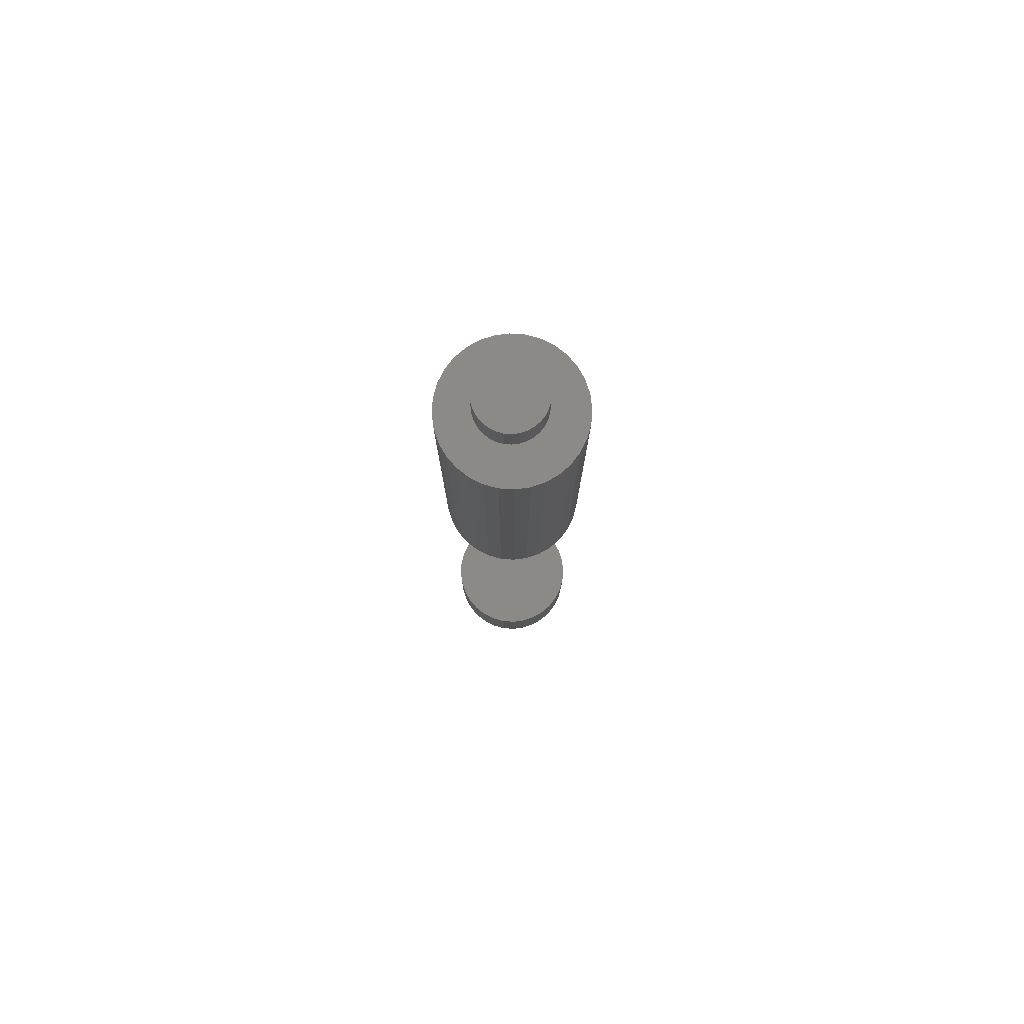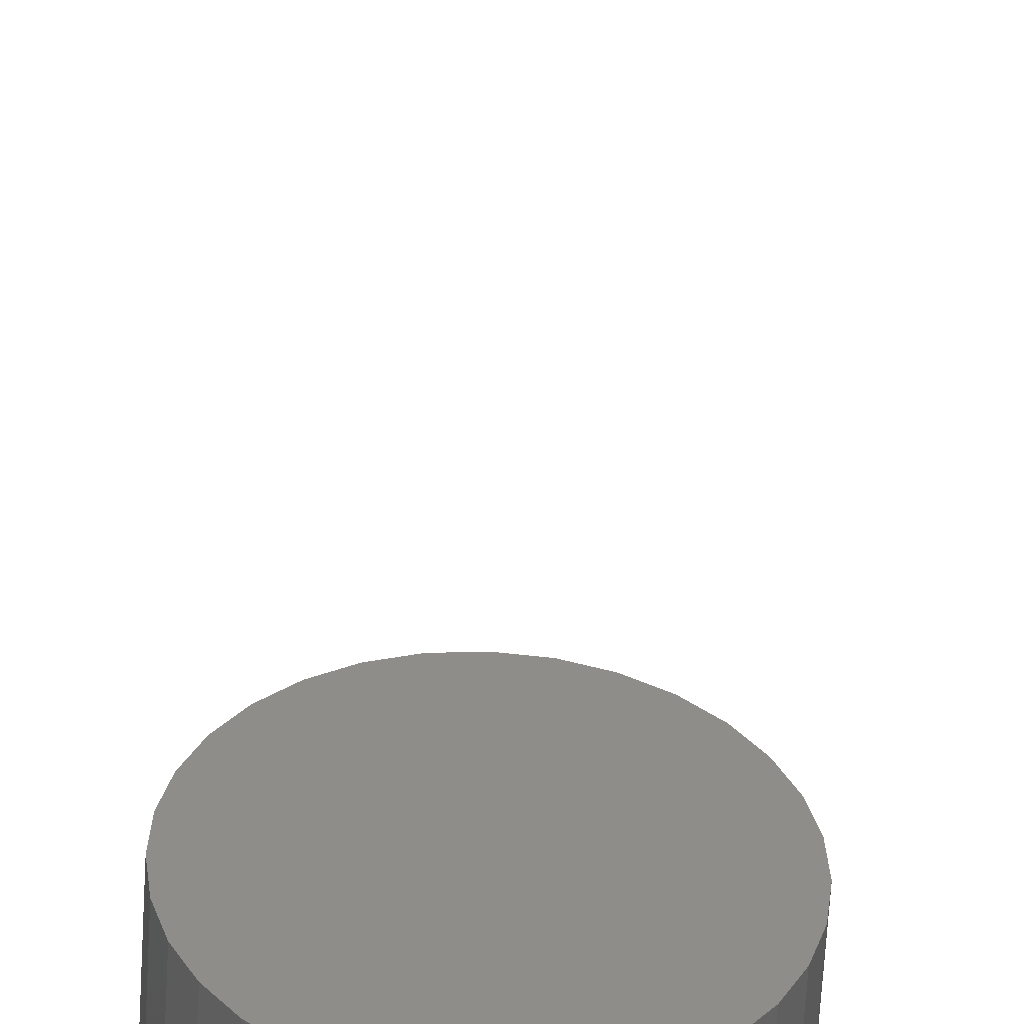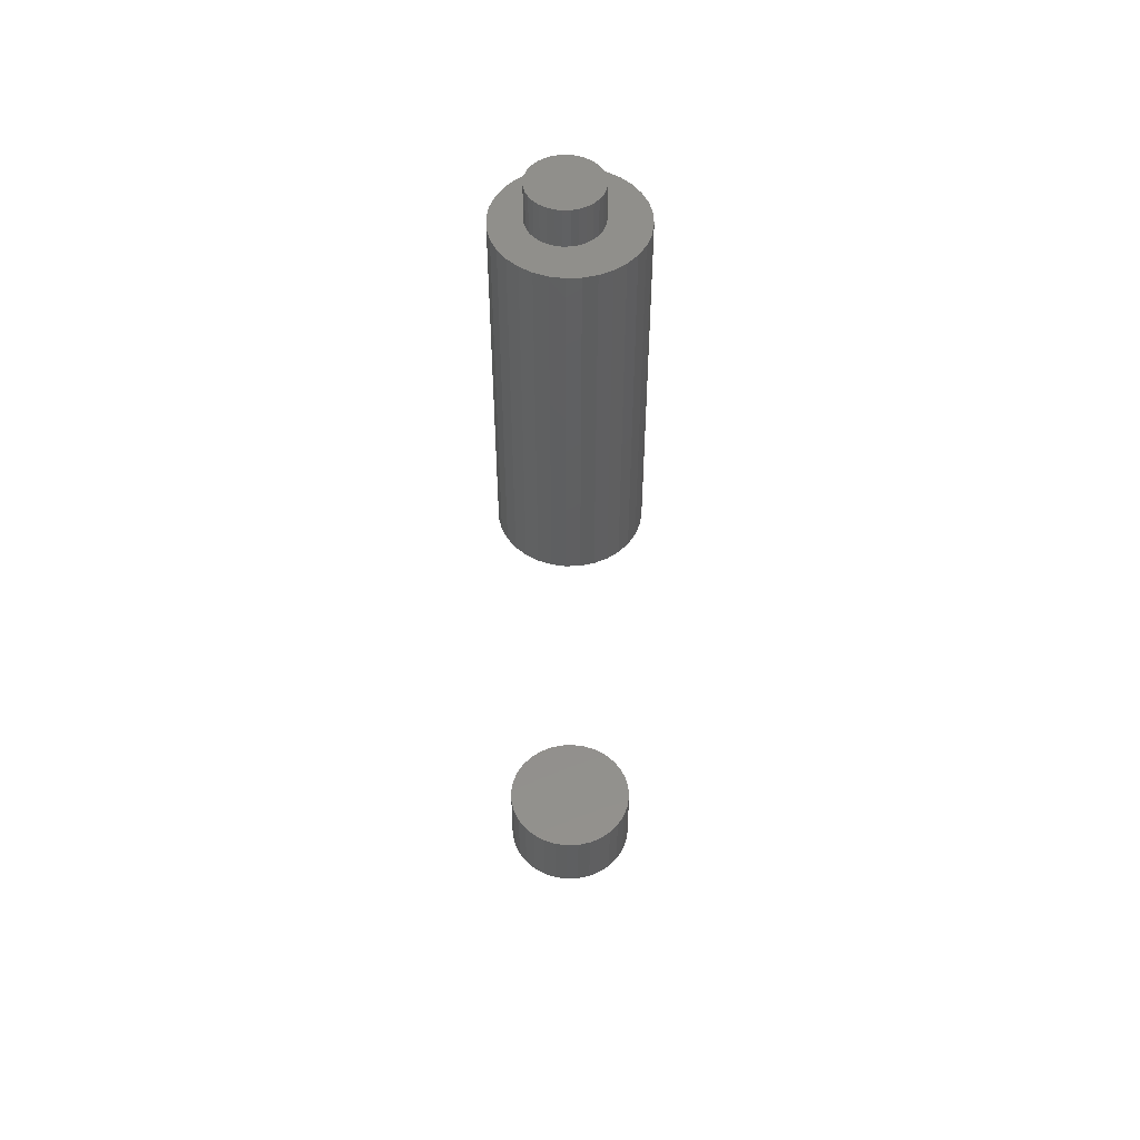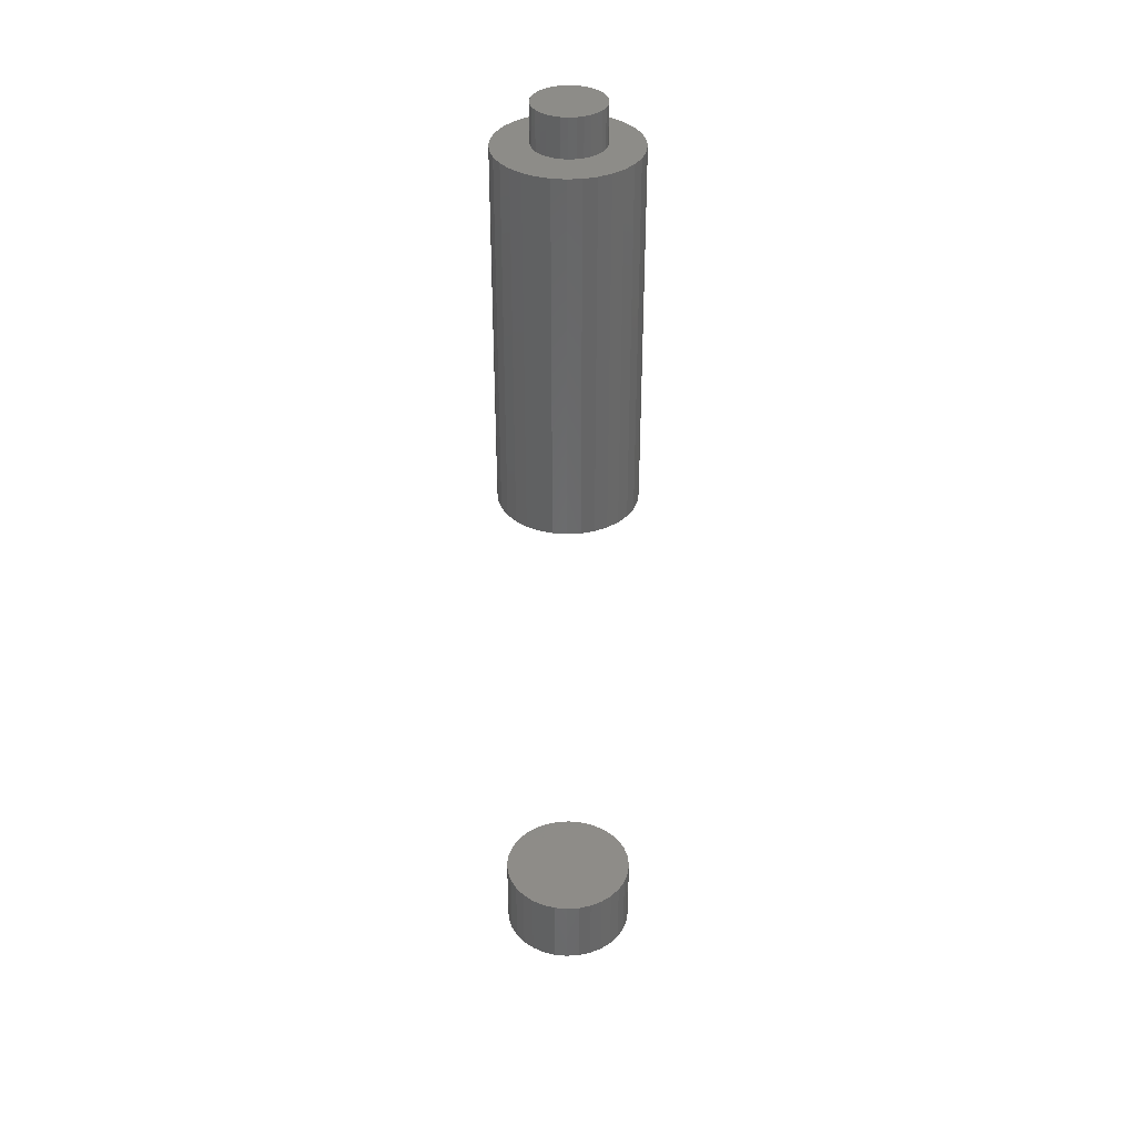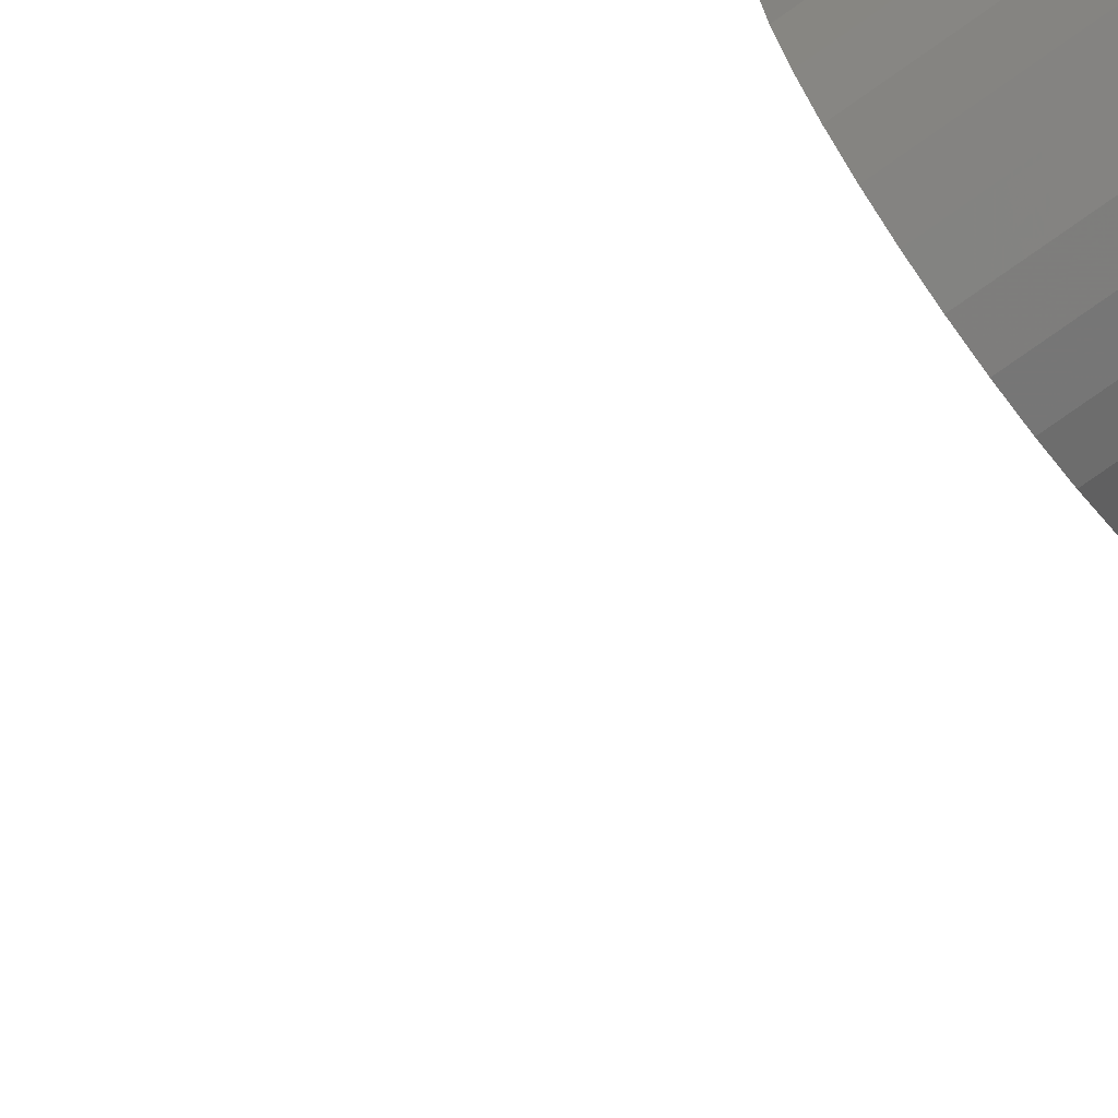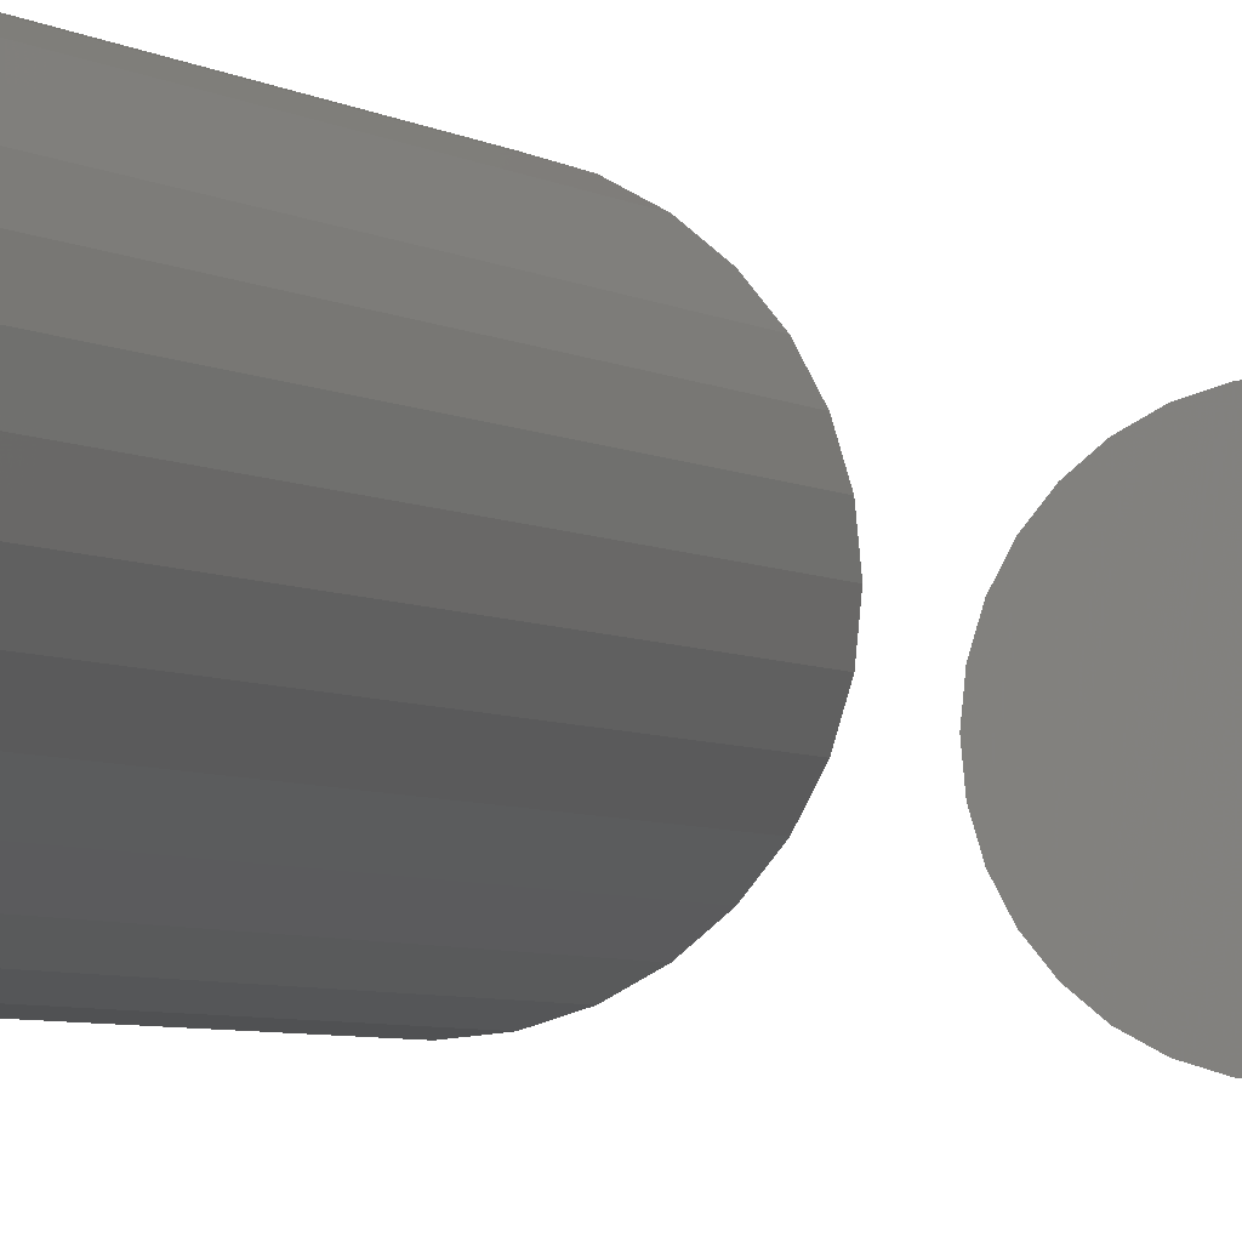
<metadata>
{"format":"stl","ext":"stl","renderer":"f3d","projection":"perspective","resolution":1024,"background":"white","views":[{"elev":79.0,"azim":77.1,"up":"+Y"},{"elev":-51.8,"azim":-2.9,"up":"+Z"},{"elev":51.1,"azim":37.0,"up":"+Y"},{"elev":36.5,"azim":102.3,"up":"+Y"},{"elev":-73.2,"azim":125.8,"up":"+Z"},{"elev":-3.0,"azim":-161.6,"up":"+Z"}]}
</metadata>
<code>
# stl→obj: 192 verts, 376 faces
v -0.0294 0.2109 0.02512
v -0.0649 0.2109 0.02719
v -0.02401 0.2109 0.02954
v -0.03382 0.2109 0.01974
v -0.06895 0.2109 0.01386
v -0.0371 0.2109 0.0136
v -0.03912 0.2109 0.006931
v -0.0371 0.2109 -0.0136
v -0.06895 0.2109 -0.01386
v -0.03912 0.2109 -0.006931
v -0.03382 0.2109 -0.01974
v -0.0649 0.2109 -0.02719
v -0.0294 0.2109 -0.02512
v -0.02401 0.2109 -0.02954
v 0.06638 0.2109 0.02719
v 0.02084 0.2109 0.02512
v 0.01546 0.2109 0.02954
v 0.02526 0.2109 0.01974
v 0.02855 0.2109 0.0136
v 0.07043 0.2109 0.01386
v 0.03057 0.2109 0.006931
v 0.03125 0.2109 1.305e-17
v 0.02855 0.2109 -0.0136
v 0.03057 0.2109 -0.006931
v 0.07043 0.2109 -0.01386
v 0.02526 0.2109 -0.01974
v 0.06638 0.2109 -0.02719
v 0.02084 0.2109 -0.02512
v 0.01546 0.2109 -0.02954
v 0.07179 0.2109 -8.701e-18
v -0.07031 0.2109 8.701e-18
v -0.0398 0.2109 -1.305e-17
v -0.004276 0.2109 0.03553
v -0.05834 0.2109 0.03947
v -0.0495 0.2109 0.05024
v -0.03873 0.2109 0.05908
v -0.02645 0.2109 0.06564
v -0.01312 0.2109 0.06969
v 0.0007401 0.2109 0.07105
v 0.0146 0.2109 0.06969
v 0.02793 0.2109 0.06564
v 0.04021 0.2109 0.05908
v 0.05098 0.2109 0.05024
v 0.05982 0.2109 0.03947
v 0.002655 0.2109 0.03484
v -0.01121 0.2109 0.03484
v -0.01787 0.2109 0.03282
v -0.05834 0.2109 -0.03947
v -0.01787 0.2109 -0.03282
v -0.01121 0.2109 -0.03484
v -0.004276 0.2109 -0.03553
v -0.0495 0.2109 -0.05024
v 0.05982 0.2109 -0.03947
v 0.05098 0.2109 -0.05024
v 0.04021 0.2109 -0.05908
v 0.02793 0.2109 -0.06564
v 0.0146 0.2109 -0.06969
v 0.0007401 0.2109 -0.07105
v -0.01312 0.2109 -0.06969
v -0.02645 0.2109 -0.06564
v -0.03873 0.2109 -0.05908
v 0.009319 0.2109 0.03282
v 0.002655 0.2109 -0.03484
v 0.009319 0.2109 -0.03282
v -0.0398 0.25 -1.305e-17
v -0.03912 0.25 -0.006931
v -0.0371 0.25 -0.0136
v -0.03382 0.25 -0.01974
v -0.0294 0.25 -0.02512
v -0.02401 0.25 -0.02954
v -0.01787 0.25 -0.03282
v -0.01121 0.25 -0.03484
v -0.004276 0.25 -0.03553
v 0.002655 0.25 -0.03484
v 0.009319 0.25 -0.03282
v 0.01546 0.25 -0.02954
v 0.02084 0.25 -0.02512
v 0.02526 0.25 -0.01974
v 0.02855 0.25 -0.0136
v 0.03057 0.25 -0.006931
v 0.03125 0.25 1.305e-17
v 0.03057 0.25 0.006931
v 0.02855 0.25 0.0136
v 0.02526 0.25 0.01974
v 0.02084 0.25 0.02512
v 0.01546 0.25 0.02954
v 0.009319 0.25 0.03282
v 0.002655 0.25 0.03484
v -0.004276 0.25 0.03553
v -0.01121 0.25 0.03484
v -0.01787 0.25 0.03282
v -0.02401 0.25 0.02954
v -0.0294 0.25 0.02512
v -0.03382 0.25 0.01974
v -0.0371 0.25 0.0136
v -0.03912 0.25 0.006931
v -0.07031 -0.1641 8.701e-18
v -0.06895 -0.1641 0.01386
v -0.0649 -0.1641 0.02719
v -0.05834 -0.1641 0.03947
v -0.0495 -0.1641 0.05024
v -0.03873 -0.1641 0.05908
v -0.02645 -0.1641 0.06564
v -0.01312 -0.1641 0.06969
v 0.0007401 -0.1641 0.07105
v 0.0146 -0.1641 0.06969
v 0.02793 -0.1641 0.06564
v 0.04021 -0.1641 0.05908
v 0.05098 -0.1641 0.05024
v 0.05982 -0.1641 0.03947
v 0.06638 -0.1641 0.02719
v 0.07043 -0.1641 0.01386
v 0.07179 -0.1641 -8.701e-18
v 0.07043 -0.1641 -0.01386
v 0.06638 -0.1641 -0.02719
v 0.05982 -0.1641 -0.03947
v 0.05098 -0.1641 -0.05024
v 0.04021 -0.1641 -0.05908
v 0.02793 -0.1641 -0.06564
v 0.0146 -0.1641 -0.06969
v 0.0007401 -0.1641 -0.07105
v -0.01312 -0.1641 -0.06969
v -0.02645 -0.1641 -0.06564
v -0.03873 -0.1641 -0.05908
v -0.0495 -0.1641 -0.05024
v -0.05834 -0.1641 -0.03947
v -0.0649 -0.1641 -0.02719
v -0.06895 -0.1641 -0.01386
v -0.07031 -0.6875 8.701e-18
v -0.07031 -0.7656 8.701e-18
v -0.06895 -0.6875 0.01386
v -0.06895 -0.7656 0.01386
v -0.0649 -0.6875 0.02719
v -0.0649 -0.7656 0.02719
v -0.05834 -0.6875 0.03947
v -0.05834 -0.7656 0.03947
v -0.0495 -0.6875 0.05024
v -0.0495 -0.7656 0.05024
v -0.03873 -0.6875 0.05908
v -0.03873 -0.7656 0.05908
v -0.02645 -0.6875 0.06564
v -0.02645 -0.7656 0.06564
v -0.01312 -0.6875 0.06969
v -0.01312 -0.7656 0.06969
v 0.0007401 -0.6875 0.07105
v 0.0007401 -0.7656 0.07105
v 0.0146 -0.6875 0.06969
v 0.0146 -0.7656 0.06969
v 0.02793 -0.6875 0.06564
v 0.02793 -0.7656 0.06564
v 0.04021 -0.6875 0.05908
v 0.04021 -0.7656 0.05908
v 0.05098 -0.6875 0.05024
v 0.05098 -0.7656 0.05024
v 0.05982 -0.6875 0.03947
v 0.05982 -0.7656 0.03947
v 0.06638 -0.6875 0.02719
v 0.06638 -0.7656 0.02719
v 0.07043 -0.6875 0.01386
v 0.07043 -0.7656 0.01386
v 0.07179 -0.6875 -2.61e-17
v 0.07179 -0.7656 -8.701e-18
v 0.07043 -0.6875 -0.01386
v 0.07043 -0.7656 -0.01386
v 0.06638 -0.6875 -0.02719
v 0.06638 -0.7656 -0.02719
v 0.05982 -0.6875 -0.03947
v 0.05982 -0.7656 -0.03947
v 0.05098 -0.6875 -0.05024
v 0.05098 -0.7656 -0.05024
v 0.04021 -0.6875 -0.05908
v 0.04021 -0.7656 -0.05908
v 0.02793 -0.6875 -0.06564
v 0.02793 -0.7656 -0.06564
v 0.0146 -0.6875 -0.06969
v 0.0146 -0.7656 -0.06969
v 0.0007401 -0.6875 -0.07105
v 0.0007401 -0.7656 -0.07105
v -0.01312 -0.6875 -0.06969
v -0.01312 -0.7656 -0.06969
v -0.02645 -0.6875 -0.06564
v -0.02645 -0.7656 -0.06564
v -0.03873 -0.6875 -0.05908
v -0.03873 -0.7656 -0.05908
v -0.0495 -0.6875 -0.05024
v -0.0495 -0.7656 -0.05024
v -0.05834 -0.6875 -0.03947
v -0.05834 -0.7656 -0.03947
v -0.0649 -0.6875 -0.02719
v -0.0649 -0.7656 -0.02719
v -0.06895 -0.6875 -0.01386
v -0.06895 -0.7656 -0.01386
f 1 2 3
f 2 1 4
f 4 5 2
f 6 5 4
f 5 6 7
f 8 9 10
f 9 8 11
f 11 12 9
f 11 13 12
f 12 13 14
f 15 16 17
f 18 16 15
f 19 18 15
f 20 19 15
f 21 19 20
f 21 20 22
f 23 24 25
f 26 23 25
f 27 26 25
f 28 26 27
f 29 28 27
f 30 25 24
f 30 24 22
f 30 22 20
f 31 5 7
f 31 7 32
f 31 32 10
f 31 10 9
f 33 34 35
f 33 35 36
f 33 36 37
f 33 37 38
f 33 38 39
f 33 39 40
f 33 40 41
f 33 41 42
f 33 42 43
f 33 43 44
f 33 44 45
f 34 33 46
f 34 46 47
f 34 47 3
f 34 3 2
f 48 12 14
f 48 14 49
f 48 49 50
f 48 50 51
f 48 51 52
f 51 53 54
f 51 54 55
f 51 55 56
f 51 56 57
f 51 57 58
f 51 58 59
f 51 59 60
f 51 60 61
f 51 61 52
f 44 15 17
f 44 17 62
f 44 62 45
f 53 51 63
f 53 63 64
f 53 64 29
f 53 29 27
f 32 65 10
f 10 65 66
f 10 66 8
f 8 66 67
f 8 67 11
f 11 67 68
f 11 68 13
f 13 68 69
f 13 69 14
f 14 69 70
f 14 70 49
f 49 70 71
f 49 71 50
f 50 71 72
f 50 72 51
f 51 72 73
f 51 73 63
f 63 73 74
f 63 74 64
f 64 74 75
f 64 75 29
f 29 75 76
f 29 76 28
f 28 76 77
f 28 77 26
f 26 77 78
f 26 78 23
f 23 78 79
f 23 79 24
f 24 79 80
f 24 80 22
f 22 80 81
f 22 81 21
f 21 81 82
f 21 82 19
f 19 82 83
f 19 83 18
f 18 83 84
f 18 84 16
f 16 84 85
f 16 85 17
f 17 85 86
f 17 86 62
f 62 86 87
f 62 87 45
f 45 87 88
f 45 88 33
f 33 88 89
f 33 89 46
f 46 89 90
f 46 90 47
f 47 90 91
f 47 91 3
f 3 91 92
f 3 92 1
f 1 92 93
f 1 93 4
f 4 93 94
f 4 94 6
f 6 94 95
f 6 95 7
f 7 95 96
f 7 96 32
f 32 96 65
f 89 88 87
f 90 89 87
f 90 87 91
f 91 87 86
f 91 86 92
f 92 86 85
f 92 85 93
f 93 85 84
f 93 84 94
f 94 84 83
f 94 83 95
f 95 83 82
f 95 82 96
f 66 79 67
f 67 79 78
f 67 78 68
f 68 78 77
f 68 77 69
f 69 77 76
f 69 76 70
f 70 76 75
f 70 75 71
f 71 75 74
f 71 74 73
f 71 73 72
f 96 82 65
f 65 82 81
f 65 81 66
f 66 81 80
f 66 80 79
f 31 97 5
f 5 97 98
f 5 98 2
f 2 98 99
f 2 99 34
f 34 99 100
f 34 100 35
f 35 100 101
f 35 101 36
f 36 101 102
f 36 102 37
f 37 102 103
f 37 103 38
f 38 103 104
f 38 104 39
f 39 104 105
f 39 105 40
f 40 105 106
f 40 106 41
f 41 106 107
f 41 107 42
f 42 107 108
f 42 108 43
f 43 108 109
f 43 109 44
f 44 109 110
f 44 110 15
f 15 110 111
f 15 111 20
f 20 111 112
f 20 112 30
f 30 112 113
f 30 113 25
f 25 113 114
f 25 114 27
f 27 114 115
f 27 115 53
f 53 115 116
f 53 116 54
f 54 116 117
f 54 117 55
f 55 117 118
f 55 118 56
f 56 118 119
f 56 119 57
f 57 119 120
f 57 120 58
f 58 120 121
f 58 121 59
f 59 121 122
f 59 122 60
f 60 122 123
f 60 123 61
f 61 123 124
f 61 124 52
f 52 124 125
f 52 125 48
f 48 125 126
f 48 126 12
f 12 126 127
f 12 127 9
f 9 127 128
f 9 128 31
f 31 128 97
f 104 106 105
f 106 104 103
f 106 103 107
f 107 103 102
f 107 102 108
f 108 102 101
f 108 101 109
f 109 101 100
f 109 100 110
f 116 125 117
f 117 125 124
f 117 124 118
f 118 124 123
f 118 123 119
f 119 123 122
f 119 122 120
f 120 122 121
f 110 100 111
f 111 100 99
f 111 99 112
f 112 99 98
f 112 98 113
f 113 98 97
f 113 97 114
f 114 97 128
f 114 128 115
f 115 128 127
f 115 127 116
f 116 127 126
f 116 126 125
f 129 130 131
f 131 130 132
f 131 132 133
f 133 132 134
f 133 134 135
f 135 134 136
f 135 136 137
f 137 136 138
f 137 138 139
f 139 138 140
f 139 140 141
f 141 140 142
f 141 142 143
f 143 142 144
f 143 144 145
f 145 144 146
f 145 146 147
f 147 146 148
f 147 148 149
f 149 148 150
f 149 150 151
f 151 150 152
f 151 152 153
f 153 152 154
f 153 154 155
f 155 154 156
f 155 156 157
f 157 156 158
f 157 158 159
f 159 158 160
f 159 160 161
f 161 160 162
f 161 162 163
f 163 162 164
f 163 164 165
f 165 164 166
f 165 166 167
f 167 166 168
f 167 168 169
f 169 168 170
f 169 170 171
f 171 170 172
f 171 172 173
f 173 172 174
f 173 174 175
f 175 174 176
f 175 176 177
f 177 176 178
f 177 178 179
f 179 178 180
f 179 180 181
f 181 180 182
f 181 182 183
f 183 182 184
f 183 184 185
f 185 184 186
f 185 186 187
f 187 186 188
f 187 188 189
f 189 188 190
f 189 190 191
f 191 190 192
f 191 192 129
f 129 192 130
f 145 147 143
f 141 143 147
f 149 141 147
f 139 141 149
f 151 139 149
f 137 139 151
f 153 137 151
f 135 137 153
f 155 135 153
f 169 185 167
f 183 185 169
f 171 183 169
f 181 183 171
f 173 181 171
f 179 181 173
f 175 179 173
f 177 179 175
f 185 187 167
f 167 187 189
f 167 189 165
f 165 189 191
f 165 191 163
f 163 191 129
f 163 129 161
f 161 129 131
f 161 131 159
f 159 131 133
f 159 133 157
f 157 133 135
f 157 135 155
f 144 148 146
f 148 144 142
f 148 142 150
f 150 142 140
f 150 140 152
f 152 140 138
f 152 138 154
f 154 138 136
f 154 136 156
f 168 186 170
f 170 186 184
f 170 184 172
f 172 184 182
f 172 182 174
f 174 182 180
f 174 180 176
f 176 180 178
f 156 136 158
f 158 136 134
f 158 134 160
f 160 134 132
f 160 132 162
f 162 132 130
f 162 130 164
f 164 130 192
f 164 192 166
f 166 192 190
f 166 190 168
f 168 190 188
f 168 188 186

</code>
